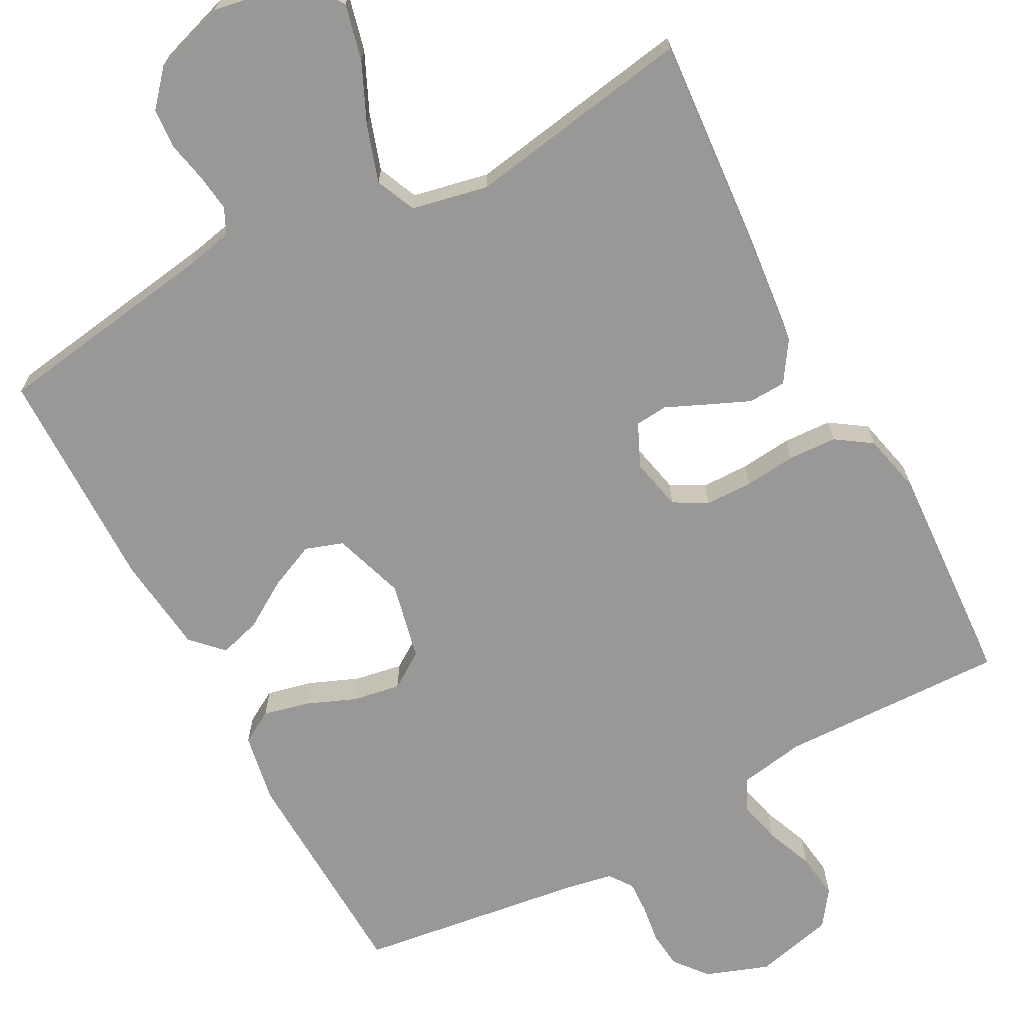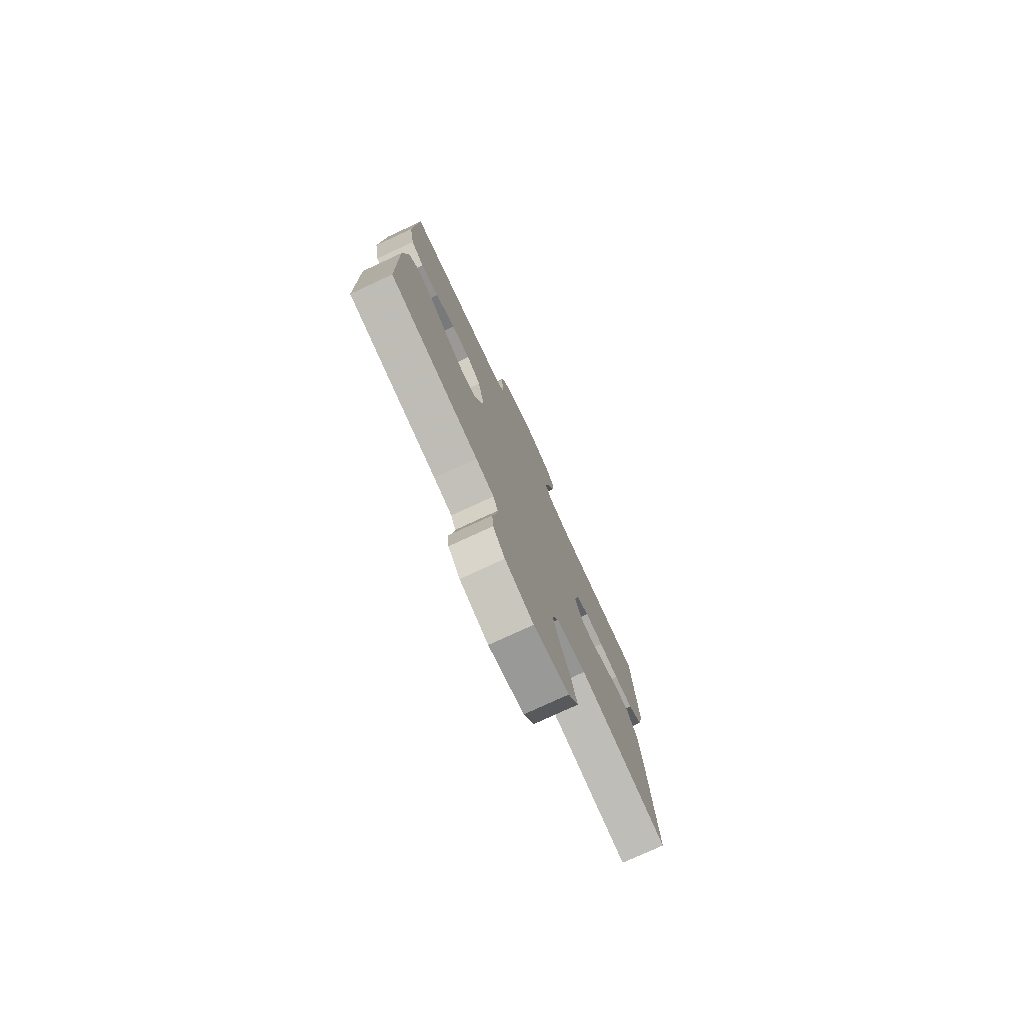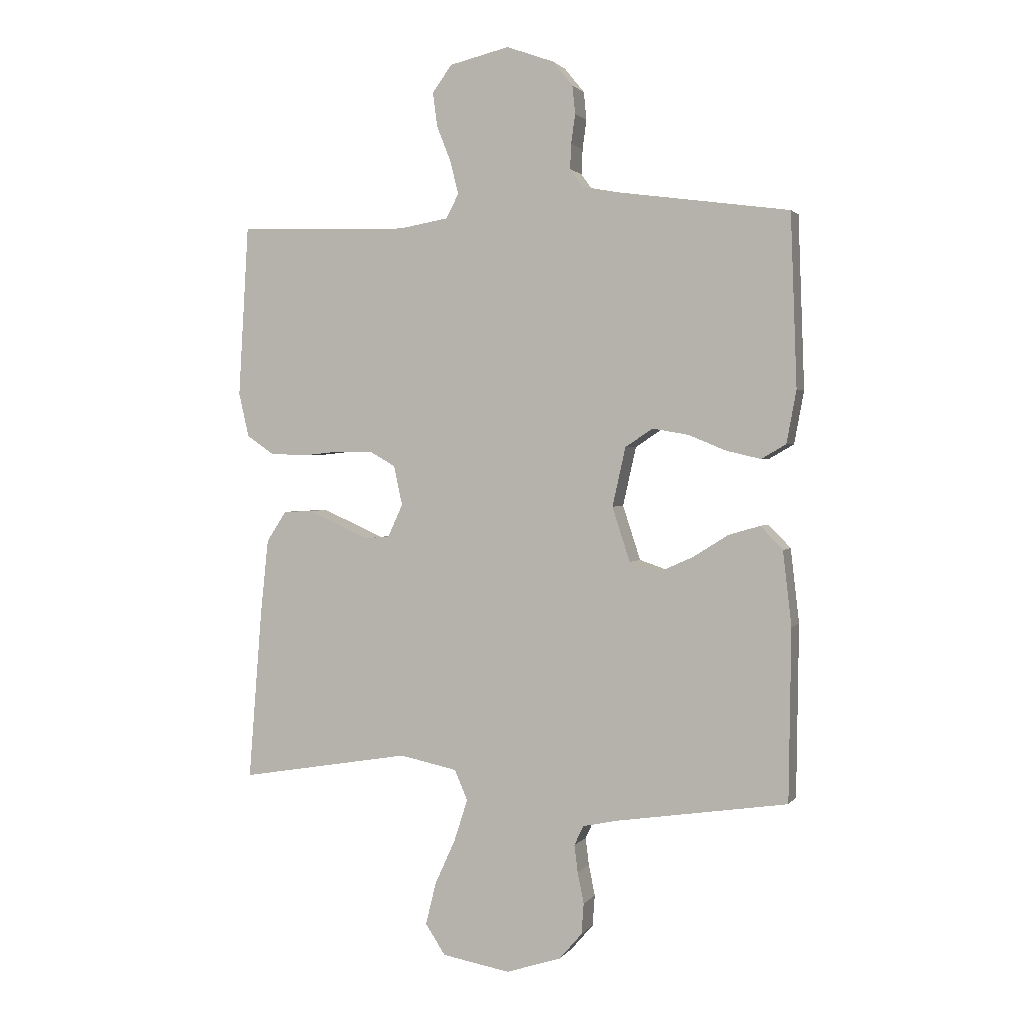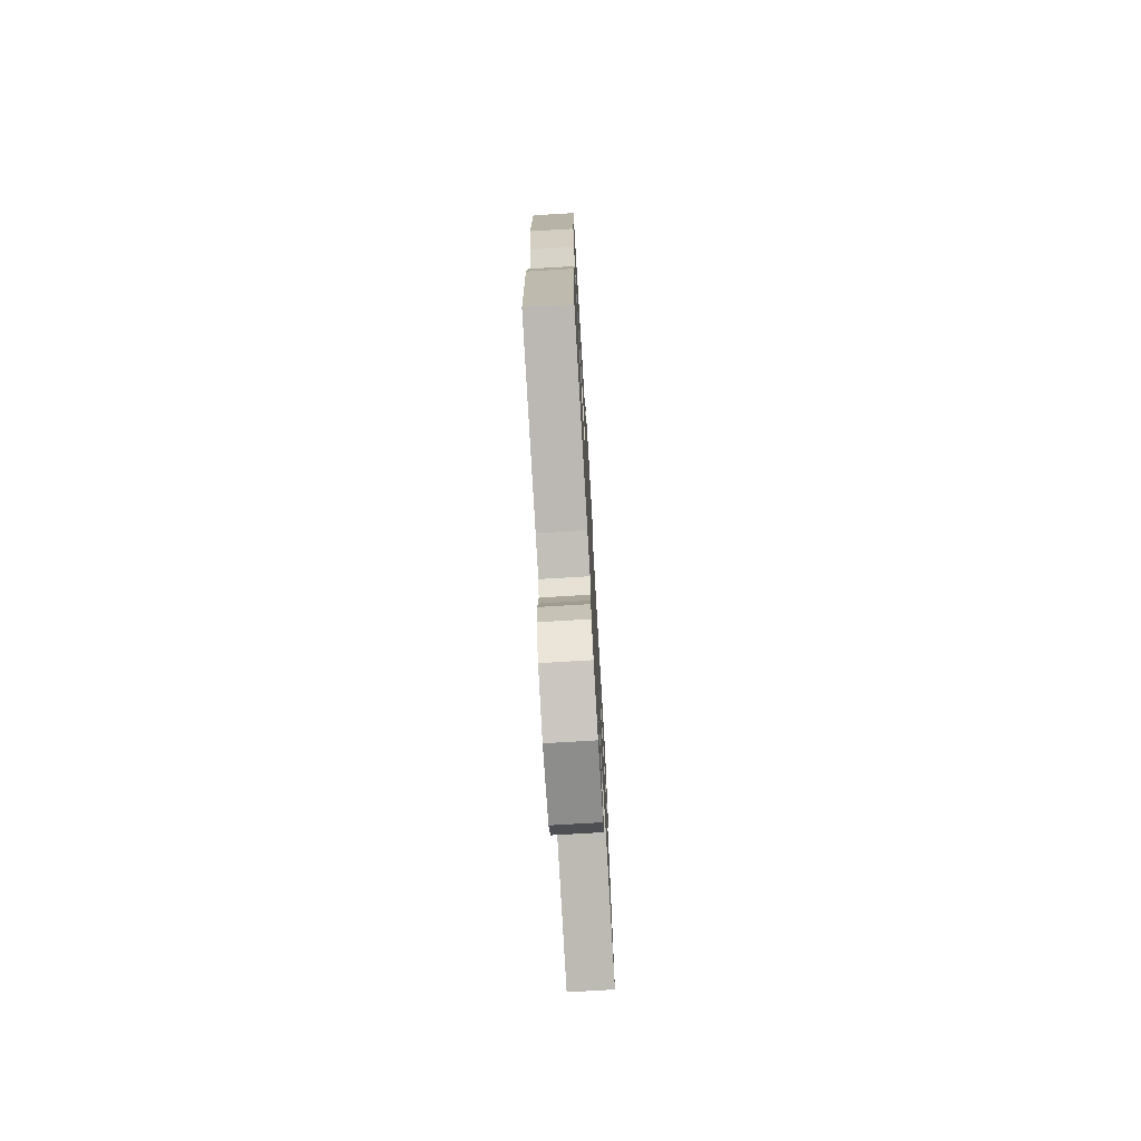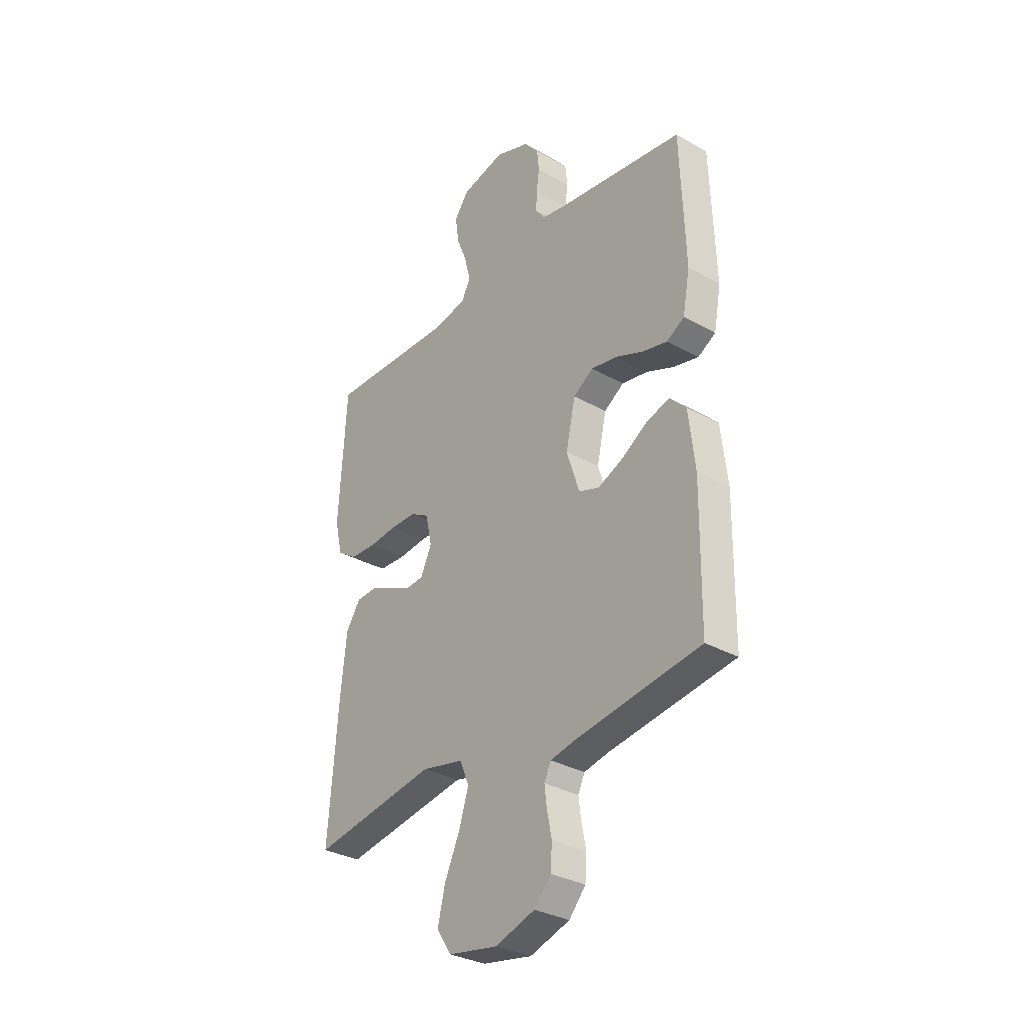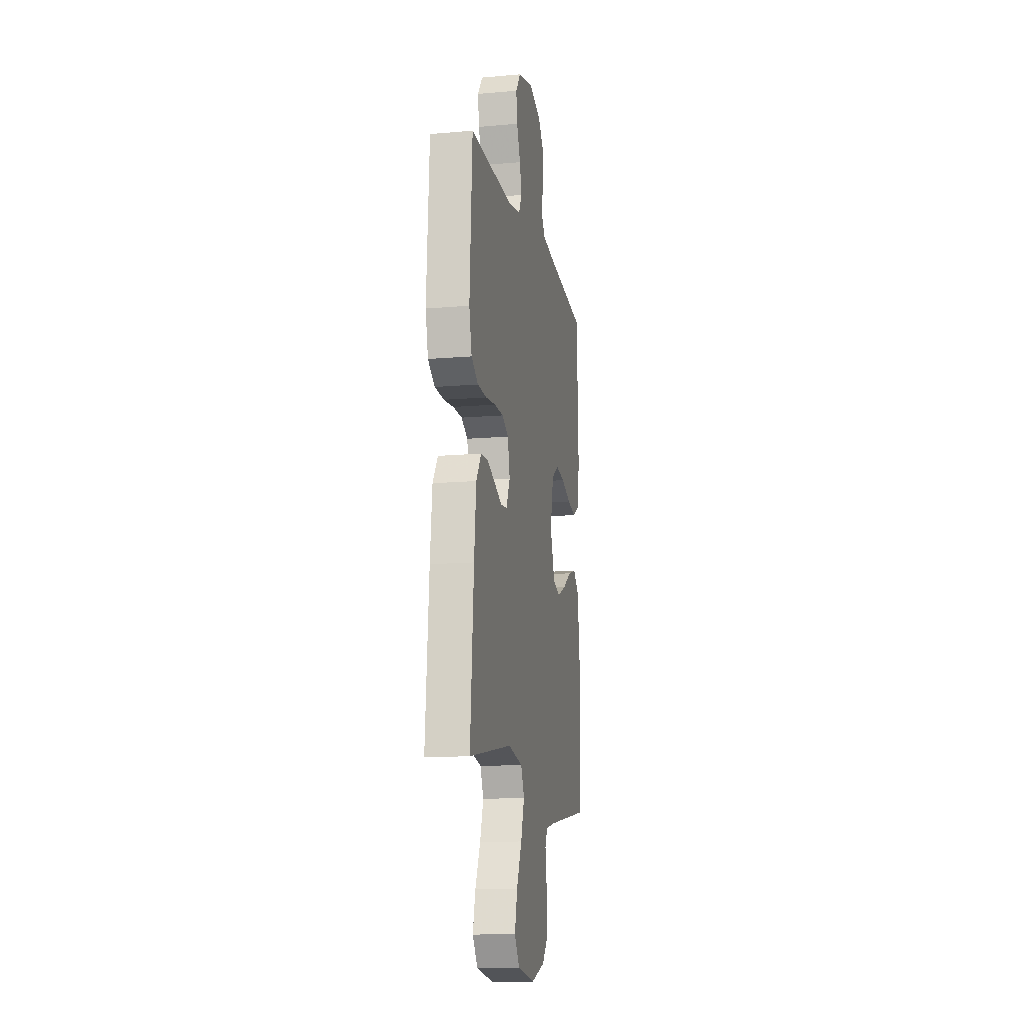
<metadata>
{"format":"obj","ext":"obj","renderer":"f3d","projection":"perspective","resolution":1024,"background":"white","views":[{"elev":-68.7,"azim":-151.8,"up":"+Y"},{"elev":-77.6,"azim":114.8,"up":"+Z"},{"elev":1.8,"azim":18.3,"up":"+Z"},{"elev":-74.4,"azim":93.4,"up":"+Z"},{"elev":-31.9,"azim":51.6,"up":"+Z"},{"elev":-13.0,"azim":-78.7,"up":"+Z"}]}
</metadata>
<code>
v -0.5 0.07 0.5
v -0.2 0.07 0.492
v -0.114 0.07 0.507
v -0.092 0.07 0.549
v -0.106 0.07 0.606
v -0.131 0.07 0.669
v -0.139 0.07 0.729
v -0.105 0.07 0.776
v 0 0.07 0.801
v 0.083 0.07 0.771
v 0.118 0.07 0.728
v 0.123 0.07 0.679
v 0.116 0.07 0.628
v 0.114 0.07 0.584
v 0.136 0.07 0.553
v 0.2 0.07 0.541
v 0.5 0.07 0.5
v 0.511 0.07 0.2
v 0.494 0.07 0.108
v 0.451 0.07 0.083
v 0.391 0.07 0.097
v 0.325 0.07 0.124
v 0.262 0.07 0.135
v 0.214 0.07 0.103
v 0.191 0.07 0
v 0.222 0.07 -0.095
v 0.272 0.07 -0.112
v 0.333 0.07 -0.085
v 0.395 0.07 -0.046
v 0.45 0.07 -0.03
v 0.489 0.07 -0.07
v 0.504 0.07 -0.2
v 0.5 0.07 -0.5
v 0.2 0.07 -0.545
v 0.139 0.07 -0.558
v 0.123 0.07 -0.592
v 0.129 0.07 -0.64
v 0.14 0.07 -0.694
v 0.136 0.07 -0.748
v 0.096 0.07 -0.794
v 0 0.07 -0.825
v -0.119 0.07 -0.804
v -0.154 0.07 -0.751
v -0.136 0.07 -0.677
v -0.1 0.07 -0.598
v -0.076 0.07 -0.524
v -0.099 0.07 -0.471
v -0.2 0.07 -0.45
v -0.5 0.07 -0.5
v -0.476 0.07 -0.2
v -0.462 0.07 -0.068
v -0.427 0.07 -0.015
v -0.377 0.07 -0.013
v -0.322 0.07 -0.037
v -0.268 0.07 -0.061
v -0.225 0.07 -0.057
v -0.199 0.07 0
v -0.214 0.07 0.069
v -0.258 0.07 0.094
v -0.321 0.07 0.095
v -0.389 0.07 0.088
v -0.453 0.07 0.091
v -0.5 0.07 0.123
v -0.518 0.07 0.2
v -0.5 0 0.5
v -0.2 0 0.492
v -0.114 0 0.507
v -0.092 0 0.549
v -0.106 0 0.606
v -0.131 0 0.669
v -0.139 0 0.729
v -0.105 0 0.776
v 0 0 0.801
v 0.083 0 0.771
v 0.118 0 0.728
v 0.123 0 0.679
v 0.116 0 0.628
v 0.114 0 0.584
v 0.136 0 0.553
v 0.2 0 0.541
v 0.5 0 0.5
v 0.511 0 0.2
v 0.494 0 0.108
v 0.451 0 0.083
v 0.391 0 0.097
v 0.325 0 0.124
v 0.262 0 0.135
v 0.214 0 0.103
v 0.191 0 0
v 0.222 0 -0.095
v 0.272 0 -0.112
v 0.333 0 -0.085
v 0.395 0 -0.046
v 0.45 0 -0.03
v 0.489 0 -0.07
v 0.504 0 -0.2
v 0.5 0 -0.5
v 0.2 0 -0.545
v 0.139 0 -0.558
v 0.123 0 -0.592
v 0.129 0 -0.64
v 0.14 0 -0.694
v 0.136 0 -0.748
v 0.096 0 -0.794
v 0 0 -0.825
v -0.119 0 -0.804
v -0.154 0 -0.751
v -0.136 0 -0.677
v -0.1 0 -0.598
v -0.076 0 -0.524
v -0.099 0 -0.471
v -0.2 0 -0.45
v -0.5 0 -0.5
v -0.476 0 -0.2
v -0.462 0 -0.068
v -0.427 0 -0.015
v -0.377 0 -0.013
v -0.322 0 -0.037
v -0.268 0 -0.061
v -0.225 0 -0.057
v -0.199 0 0
v -0.214 0 0.069
v -0.258 0 0.094
v -0.321 0 0.095
v -0.389 0 0.088
v -0.453 0 0.091
v -0.5 0 0.123
v -0.518 0 0.2
f 64 1 2
f 63 64 2
f 62 63 2
f 61 62 2
f 60 61 2
f 59 60 2 3
f 58 59 3 4
f 57 58 4
f 53 54 55
f 52 53 55
f 51 52 55
f 50 51 55
f 49 50 55
f 48 49 55
f 47 48 55 56
f 46 47 56 57
f 43 44 45
f 42 43 45
f 41 42 45
f 40 41 45
f 39 40 45
f 38 39 45
f 37 38 45
f 36 37 45 46
f 46 57 4
f 36 46 4
f 35 36 4
f 32 33 34
f 31 32 34
f 30 31 34
f 29 30 34
f 28 29 34
f 27 28 34 35
f 20 21 22
f 19 20 22
f 18 19 22
f 17 18 22
f 16 17 22
f 15 16 22 23
f 14 15 23 24
f 11 12 13
f 10 11 13
f 9 10 13
f 8 9 13
f 7 8 13
f 6 7 13
f 5 6 13
f 4 5 13 14
f 26 27 35
f 25 26 35 4
f 4 14 24 25
f 66 65 128
f 66 128 127
f 66 127 126
f 66 126 125
f 66 125 124
f 67 66 124 123
f 68 67 123 122
f 68 122 121
f 119 118 117
f 119 117 116
f 119 116 115
f 119 115 114
f 119 114 113
f 119 113 112
f 120 119 112 111
f 121 120 111 110
f 109 108 107
f 109 107 106
f 109 106 105
f 109 105 104
f 109 104 103
f 109 103 102
f 109 102 101
f 110 109 101 100
f 68 121 110
f 68 110 100
f 68 100 99
f 98 97 96
f 98 96 95
f 98 95 94
f 98 94 93
f 98 93 92
f 99 98 92 91
f 86 85 84
f 86 84 83
f 86 83 82
f 86 82 81
f 86 81 80
f 87 86 80 79
f 88 87 79 78
f 77 76 75
f 77 75 74
f 77 74 73
f 77 73 72
f 77 72 71
f 77 71 70
f 77 70 69
f 78 77 69 68
f 99 91 90
f 68 99 90 89
f 89 88 78 68
f 1 65 66 2
f 2 66 67 3
f 3 67 68 4
f 4 68 69 5
f 5 69 70 6
f 6 70 71 7
f 7 71 72 8
f 8 72 73 9
f 9 73 74 10
f 10 74 75 11
f 11 75 76 12
f 12 76 77 13
f 13 77 78 14
f 14 78 79 15
f 15 79 80 16
f 16 80 81 17
f 17 81 82 18
f 18 82 83 19
f 19 83 84 20
f 20 84 85 21
f 21 85 86 22
f 22 86 87 23
f 23 87 88 24
f 24 88 89 25
f 25 89 90 26
f 26 90 91 27
f 27 91 92 28
f 28 92 93 29
f 29 93 94 30
f 30 94 95 31
f 31 95 96 32
f 32 96 97 33
f 33 97 98 34
f 34 98 99 35
f 35 99 100 36
f 36 100 101 37
f 37 101 102 38
f 38 102 103 39
f 39 103 104 40
f 40 104 105 41
f 41 105 106 42
f 42 106 107 43
f 43 107 108 44
f 44 108 109 45
f 45 109 110 46
f 46 110 111 47
f 47 111 112 48
f 48 112 113 49
f 49 113 114 50
f 50 114 115 51
f 51 115 116 52
f 52 116 117 53
f 53 117 118 54
f 54 118 119 55
f 55 119 120 56
f 56 120 121 57
f 57 121 122 58
f 58 122 123 59
f 59 123 124 60
f 60 124 125 61
f 61 125 126 62
f 62 126 127 63
f 63 127 128 64
f 64 128 65 1

</code>
